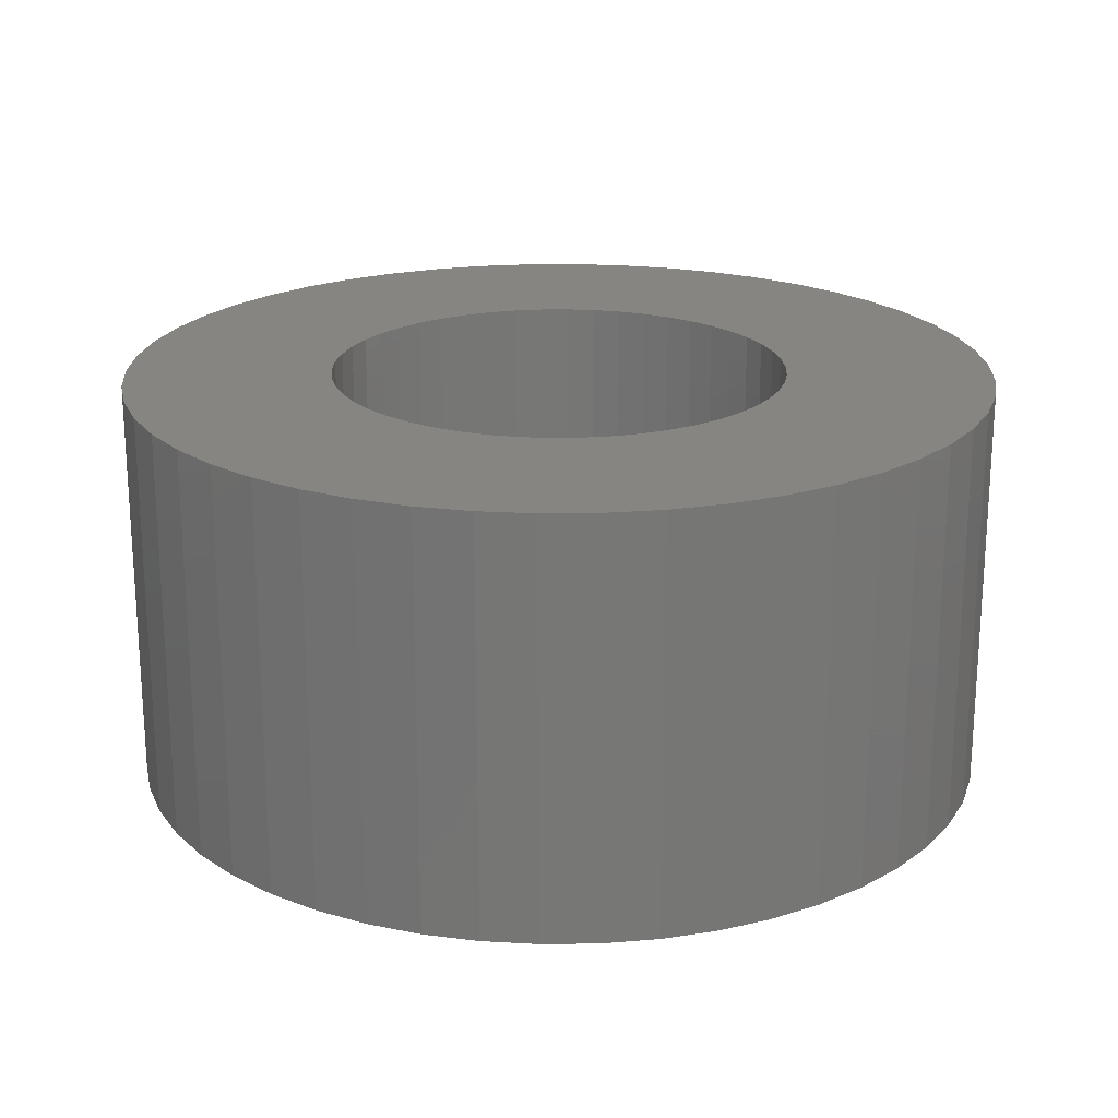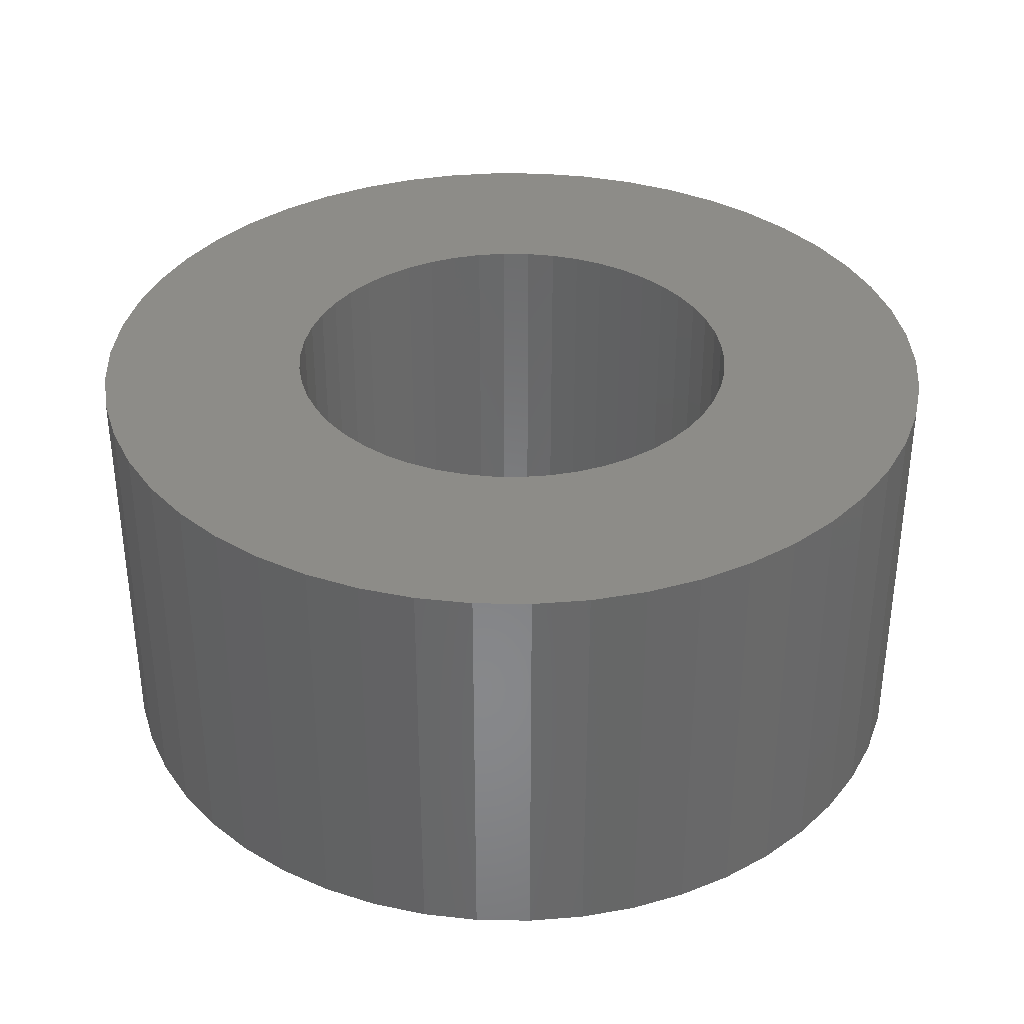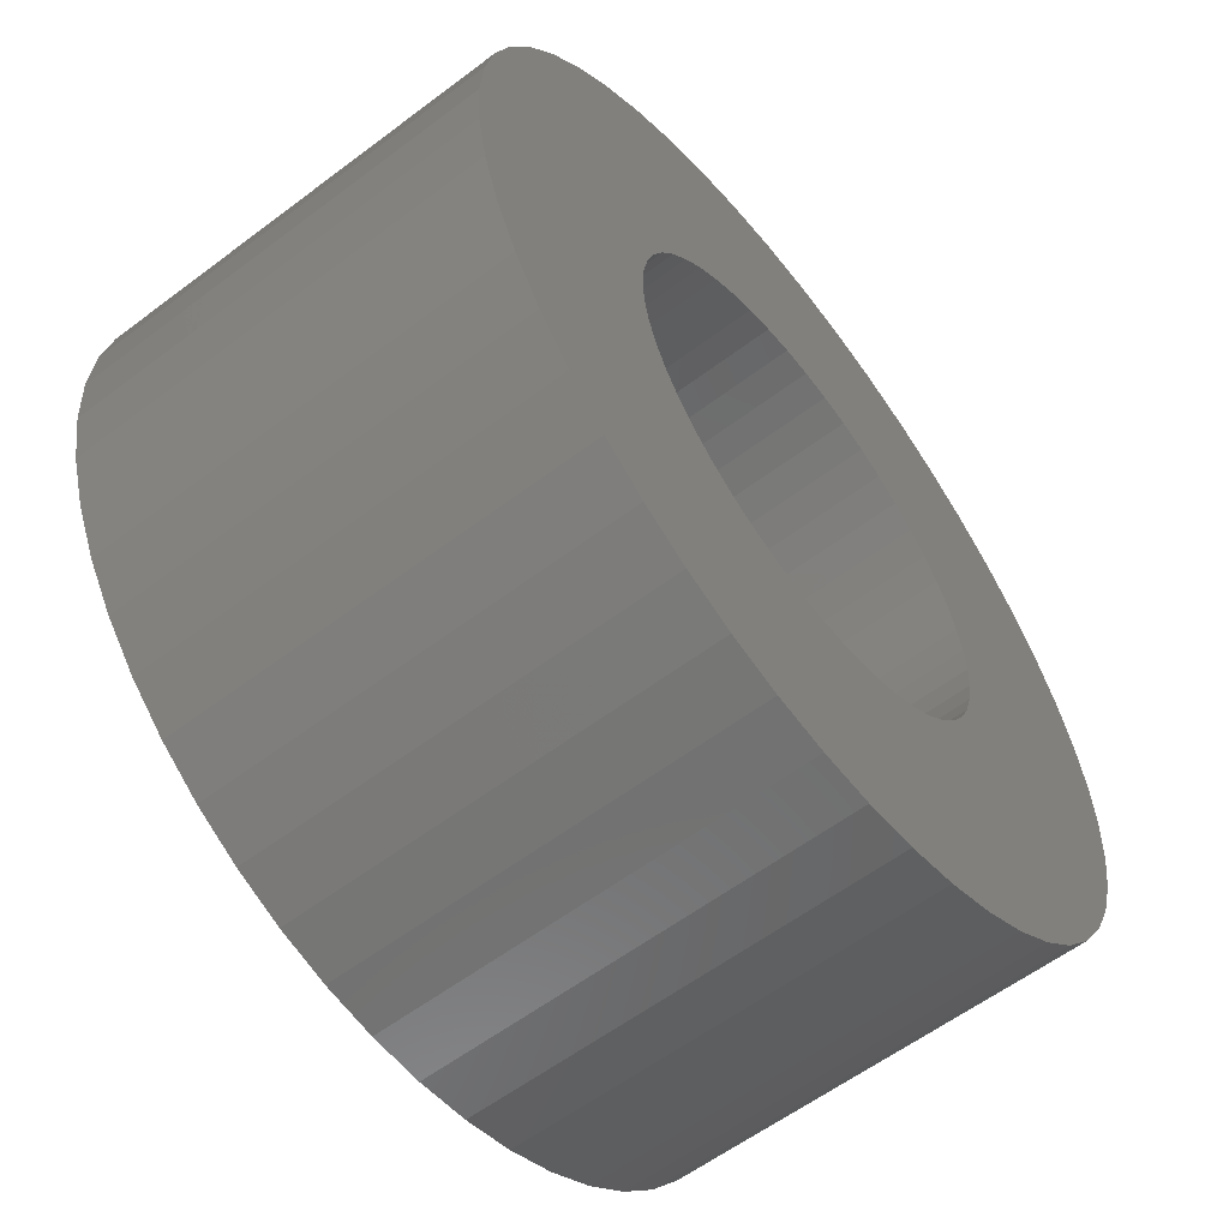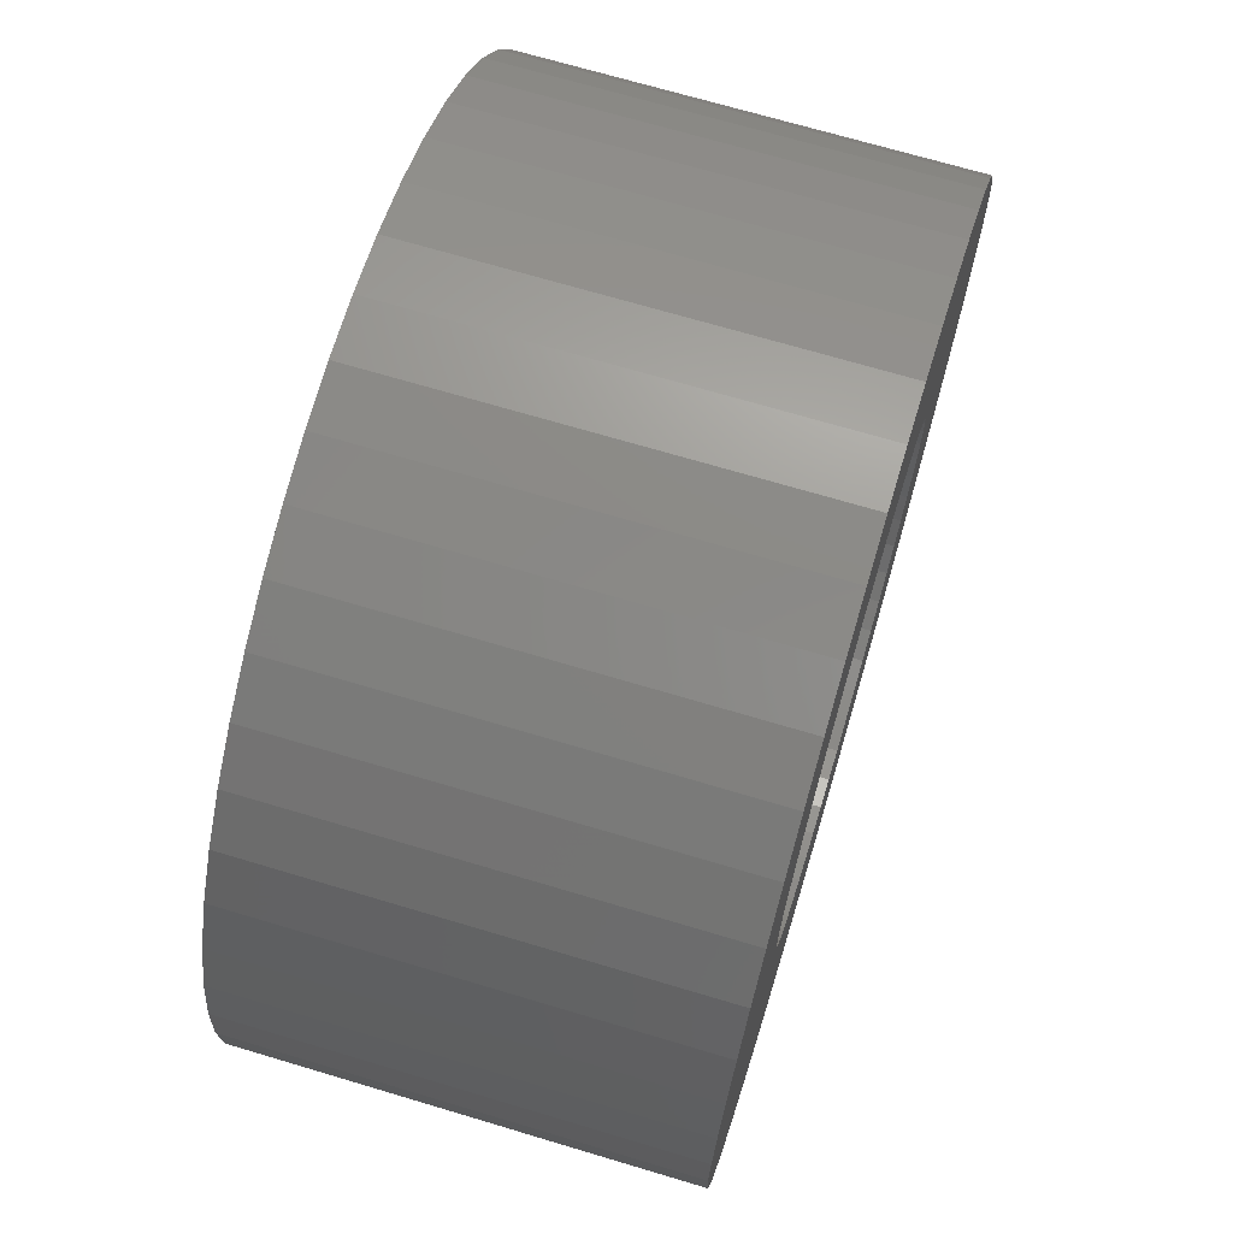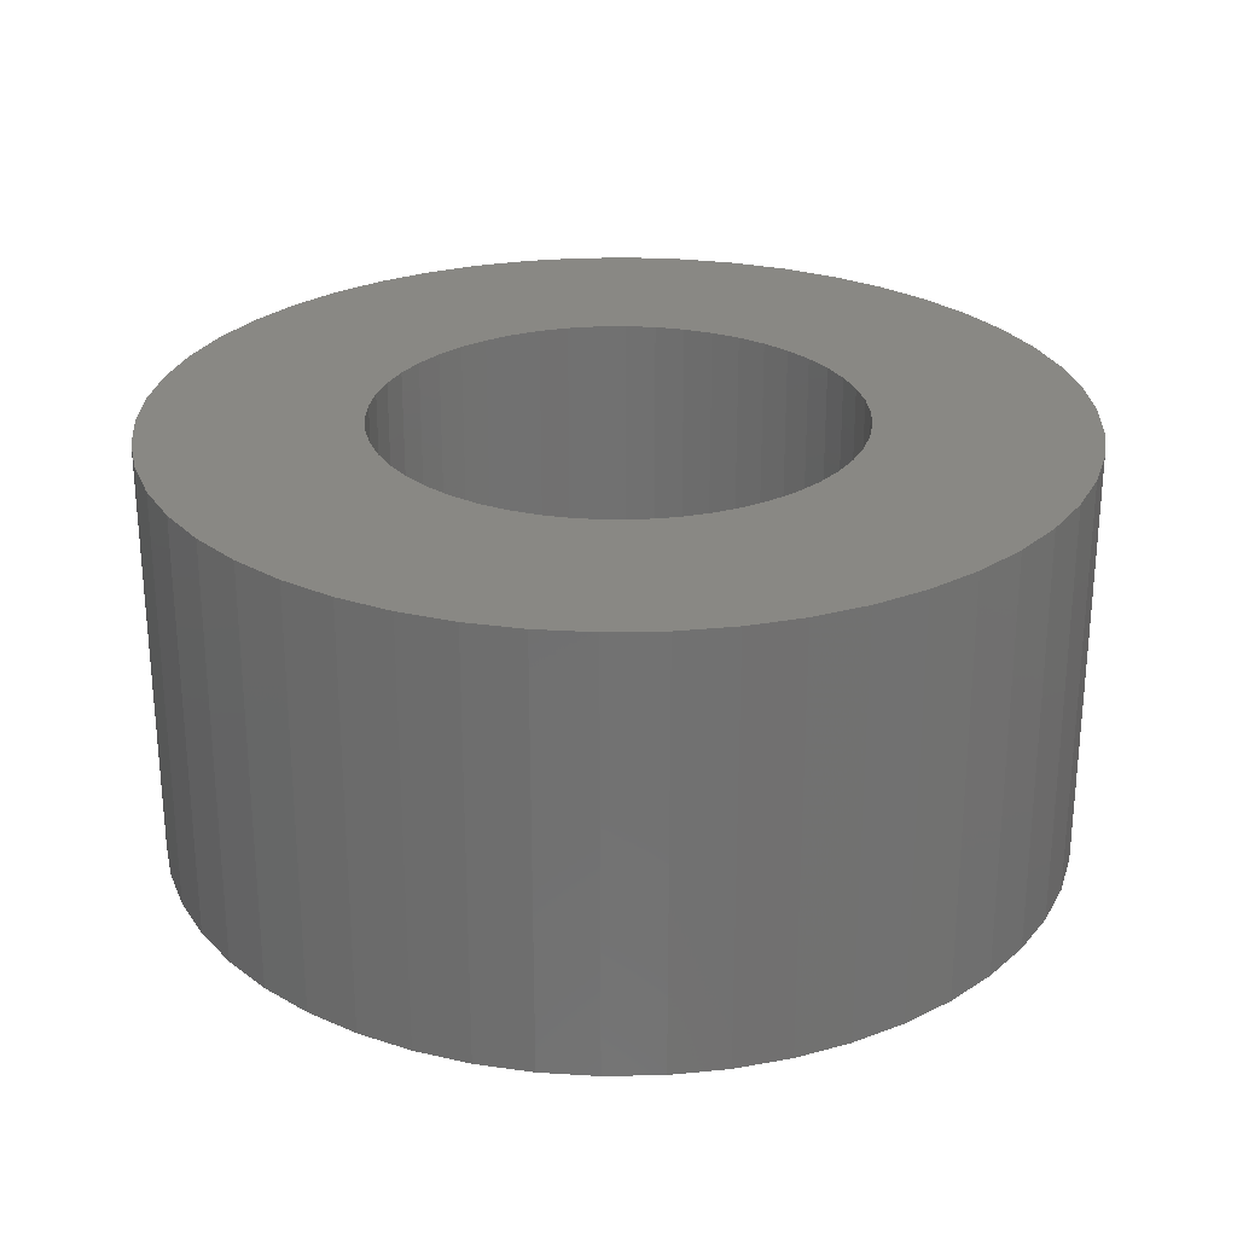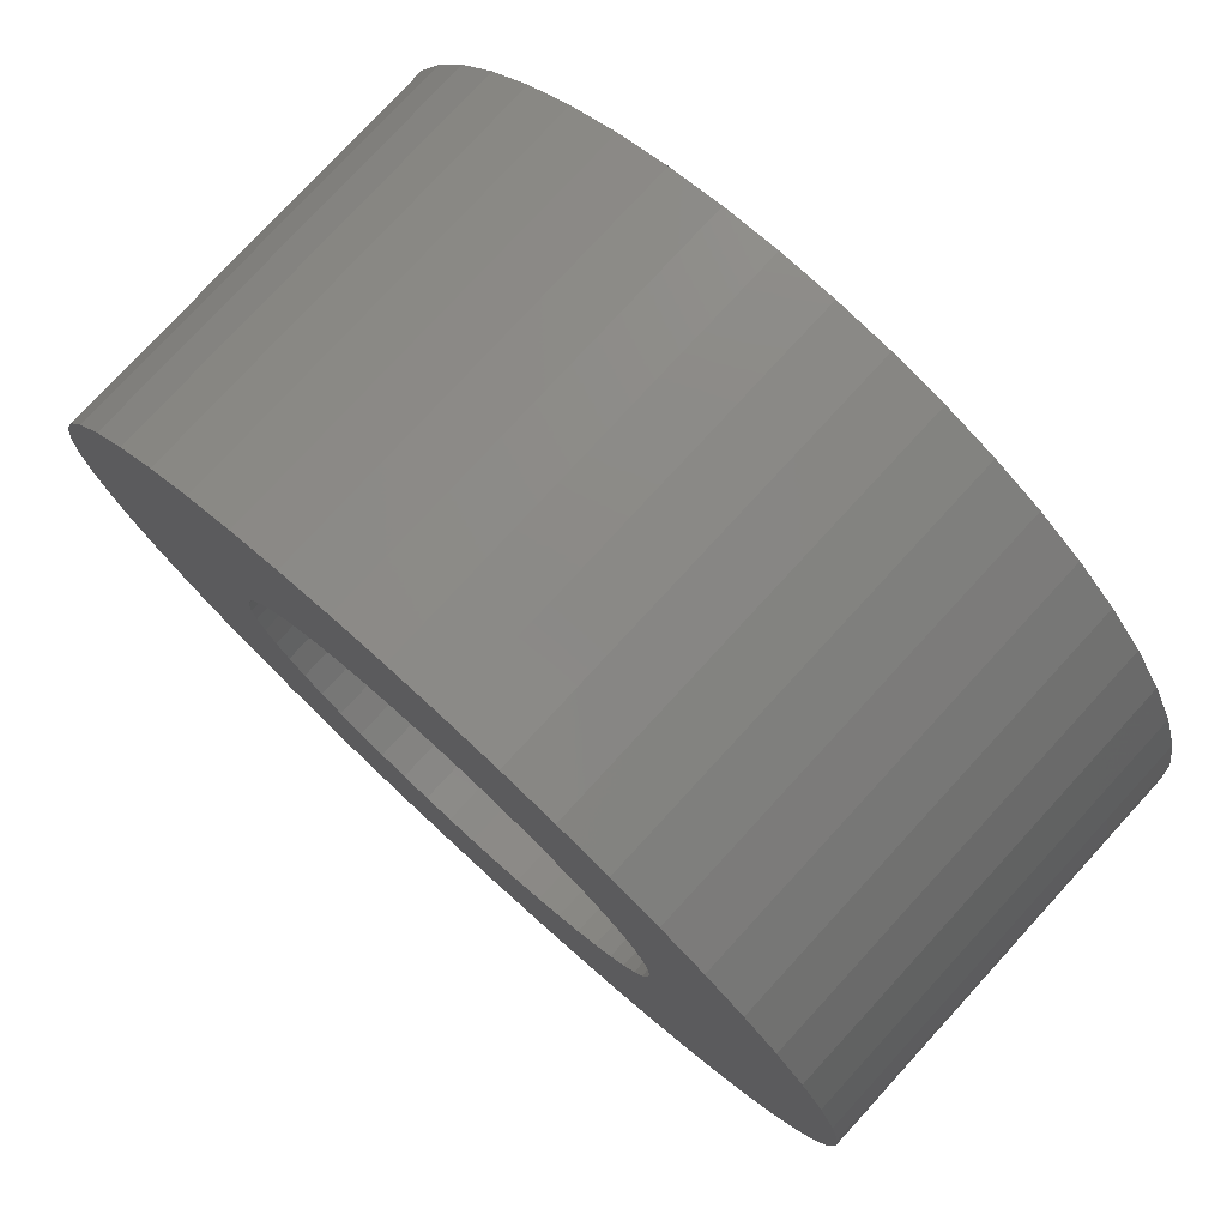
<metadata>
{"format":"stl","ext":"stl","renderer":"f3d","projection":"perspective","resolution":1024,"background":"white","views":[{"elev":20.8,"azim":113.9,"up":"+Z"},{"elev":35.5,"azim":152.4,"up":"+Z"},{"elev":-59.1,"azim":-52.2,"up":"+Y"},{"elev":69.5,"azim":106.7,"up":"+Y"},{"elev":26.6,"azim":-30.5,"up":"+Z"},{"elev":77.4,"azim":-137.5,"up":"+Y"}]}
</metadata>
<code>
# stl→obj: 200 verts, 400 faces
v 9.5 0 4.5
v 9.425 1.191 -4.5
v 9.425 1.191 4.5
v 9.5 0 -4.5
v -9.5 0 -4.5
v -9.425 1.191 4.5
v -9.425 1.191 -4.5
v -9.5 0 4.5
v 0.5965 9.481 -4.5
v -0.5965 9.481 4.5
v 0.5965 9.481 4.5
v -0.5965 9.481 -4.5
v -0.5965 -9.481 -4.5
v 0.5965 -9.481 4.5
v -0.5965 -9.481 4.5
v 0.5965 -9.481 -4.5
v 6.925 6.503 -4.5
v 6.056 7.32 4.5
v 6.925 6.503 4.5
v 6.056 7.32 -4.5
v -6.056 7.32 -4.5
v -6.925 6.503 4.5
v -6.056 7.32 4.5
v -6.925 6.503 -4.5
v -2.936 9.035 -4.5
v -4.045 8.596 4.5
v -2.936 9.035 4.5
v -4.045 8.596 -4.5
v 8.833 3.497 4.5
v 8.325 4.577 -4.5
v 8.325 4.577 4.5
v 8.833 3.497 -4.5
v 9.202 2.363 -4.5
v 9.202 2.363 4.5
v 7.686 5.584 -4.5
v 7.686 5.584 4.5
v 4.045 8.596 -4.5
v 2.936 9.035 4.5
v 4.045 8.596 4.5
v 2.936 9.035 -4.5
v 5.09 8.021 -4.5
v 5.09 8.021 4.5
v -8.833 3.497 -4.5
v -8.325 4.577 4.5
v -8.325 4.577 -4.5
v -8.833 3.497 4.5
v -7.686 5.584 -4.5
v -7.686 5.584 4.5
v -9.202 2.363 -4.5
v -9.202 2.363 4.5
v -1.78 9.332 -4.5
v -1.78 9.332 4.5
v 1.78 -9.332 4.5
v 1.78 -9.332 -4.5
v 1.78 9.332 4.5
v 1.78 9.332 -4.5
v 5 0 4.5
v 4.961 0.6267 4.5
v 9.425 -1.191 4.5
v 4.843 1.243 4.5
v 4.961 -0.6267 4.5
v 4.649 1.841 4.5
v 9.202 -2.363 4.5
v 4.382 2.409 4.5
v 4.843 -1.243 4.5
v 4.045 2.939 4.5
v 8.833 -3.497 4.5
v 3.645 3.423 4.5
v 4.649 -1.841 4.5
v 3.187 3.853 4.5
v 8.325 -4.577 4.5
v 4.382 -2.409 4.5
v 2.679 4.222 4.5
v 2.129 4.524 4.5
v 1.545 4.755 4.5
v 0.9369 4.911 4.5
v 0.314 4.99 4.5
v -0.314 4.99 4.5
v -0.9369 4.911 4.5
v -1.545 4.755 4.5
v -2.129 4.524 4.5
v -2.679 4.222 4.5
v -5.09 8.021 4.5
v -3.187 3.853 4.5
v -3.645 3.423 4.5
v -4.045 2.939 4.5
v -4.382 2.409 4.5
v 7.686 -5.584 4.5
v 4.045 -2.939 4.5
v 6.925 -6.503 4.5
v 3.645 -3.423 4.5
v 6.056 -7.32 4.5
v 3.187 -3.853 4.5
v 5.09 -8.021 4.5
v 2.679 -4.222 4.5
v 4.045 -8.596 4.5
v 2.129 -4.524 4.5
v 2.936 -9.035 4.5
v 1.545 -4.755 4.5
v 0.9369 -4.911 4.5
v 0.314 -4.99 4.5
v -0.314 -4.99 4.5
v -0.9369 -4.911 4.5
v -1.78 -9.332 4.5
v -1.545 -4.755 4.5
v -2.936 -9.035 4.5
v -2.129 -4.524 4.5
v -4.045 -8.596 4.5
v -2.679 -4.222 4.5
v -5.09 -8.021 4.5
v -3.187 -3.853 4.5
v -6.056 -7.32 4.5
v -3.645 -3.423 4.5
v -6.925 -6.503 4.5
v -4.045 -2.939 4.5
v -7.686 -5.584 4.5
v -4.382 -2.409 4.5
v -8.325 -4.577 4.5
v -4.649 -1.841 4.5
v -8.833 -3.497 4.5
v -4.843 -1.243 4.5
v -9.202 -2.363 4.5
v -4.961 -0.6267 4.5
v -9.425 -1.191 4.5
v -5 0 4.5
v -4.649 1.841 4.5
v -4.843 1.243 4.5
v -4.961 0.6267 4.5
v -5.09 8.021 -4.5
v 9.425 -1.191 -4.5
v 7.686 -5.584 -4.5
v 6.925 -6.503 -4.5
v 9.202 -2.363 -4.5
v 8.833 -3.497 -4.5
v -8.325 -4.577 -4.5
v -8.833 -3.497 -4.5
v 5 0 -4.5
v 4.961 -0.6267 -4.5
v 4.843 -1.243 -4.5
v 4.961 0.6267 -4.5
v 4.649 -1.841 -4.5
v 8.325 -4.577 -4.5
v 4.382 -2.409 -4.5
v 4.843 1.243 -4.5
v 4.045 -2.939 -4.5
v 3.645 -3.423 -4.5
v 6.056 -7.32 -4.5
v 4.649 1.841 -4.5
v 3.187 -3.853 -4.5
v 5.09 -8.021 -4.5
v 4.382 2.409 -4.5
v 2.679 -4.222 -4.5
v 4.045 -8.596 -4.5
v 2.129 -4.524 -4.5
v 2.936 -9.035 -4.5
v 1.545 -4.755 -4.5
v 0.9369 -4.911 -4.5
v 0.314 -4.99 -4.5
v -0.314 -4.99 -4.5
v -0.9369 -4.911 -4.5
v -1.78 -9.332 -4.5
v -1.545 -4.755 -4.5
v -2.936 -9.035 -4.5
v -2.129 -4.524 -4.5
v -4.045 -8.596 -4.5
v -2.679 -4.222 -4.5
v -5.09 -8.021 -4.5
v -3.187 -3.853 -4.5
v -6.056 -7.32 -4.5
v -3.645 -3.423 -4.5
v -6.925 -6.503 -4.5
v -4.045 -2.939 -4.5
v -7.686 -5.584 -4.5
v -4.382 -2.409 -4.5
v 4.045 2.939 -4.5
v 3.645 3.423 -4.5
v 3.187 3.853 -4.5
v 2.679 4.222 -4.5
v 2.129 4.524 -4.5
v 1.545 4.755 -4.5
v 0.9369 4.911 -4.5
v 0.314 4.99 -4.5
v -0.314 4.99 -4.5
v -0.9369 4.911 -4.5
v -1.545 4.755 -4.5
v -2.129 4.524 -4.5
v -2.679 4.222 -4.5
v -3.187 3.853 -4.5
v -3.645 3.423 -4.5
v -4.045 2.939 -4.5
v -4.382 2.409 -4.5
v -4.649 1.841 -4.5
v -4.843 1.243 -4.5
v -4.961 0.6267 -4.5
v -5 0 -4.5
v -4.649 -1.841 -4.5
v -4.843 -1.243 -4.5
v -9.202 -2.363 -4.5
v -4.961 -0.6267 -4.5
v -9.425 -1.191 -4.5
f 1 2 3
f 2 1 4
f 5 6 7
f 6 5 8
f 9 10 11
f 10 9 12
f 13 14 15
f 14 13 16
f 17 18 19
f 18 17 20
f 21 22 23
f 22 21 24
f 25 26 27
f 26 25 28
f 29 30 31
f 30 29 32
f 3 33 34
f 33 3 2
f 31 35 36
f 35 31 30
f 37 38 39
f 38 37 40
f 41 39 42
f 39 41 37
f 43 44 45
f 44 43 46
f 47 22 24
f 22 47 48
f 49 46 43
f 46 49 50
f 51 27 52
f 27 51 25
f 16 53 14
f 53 16 54
f 34 32 29
f 32 34 33
f 36 17 19
f 17 36 35
f 40 55 38
f 55 40 56
f 56 11 55
f 11 56 9
f 20 42 18
f 42 20 41
f 45 48 47
f 48 45 44
f 7 50 49
f 50 7 6
f 57 1 3
f 58 3 34
f 1 57 59
f 60 34 29
f 61 59 57
f 62 29 31
f 59 61 63
f 64 31 36
f 65 63 61
f 66 36 19
f 63 65 67
f 68 19 18
f 69 67 65
f 70 18 42
f 67 69 71
f 72 71 69
f 3 58 57
f 34 60 58
f 29 62 60
f 31 64 62
f 36 66 64
f 73 42 39
f 19 68 66
f 18 70 68
f 74 39 38
f 42 73 70
f 39 74 73
f 75 38 55
f 38 75 74
f 55 76 75
f 11 76 55
f 11 77 76
f 11 78 77
f 10 78 11
f 10 79 78
f 52 79 10
f 79 52 80
f 27 80 52
f 80 27 81
f 26 81 27
f 81 26 82
f 83 82 26
f 82 83 84
f 23 84 83
f 84 23 85
f 22 85 23
f 85 22 86
f 48 86 22
f 44 87 48
f 86 48 87
f 71 72 88
f 89 88 72
f 88 89 90
f 91 90 89
f 90 91 92
f 93 92 91
f 92 93 94
f 95 94 93
f 94 95 96
f 97 96 95
f 96 97 98
f 99 98 97
f 98 99 53
f 100 53 99
f 100 14 53
f 101 14 100
f 102 14 101
f 102 15 14
f 103 15 102
f 104 103 105
f 103 104 15
f 106 105 107
f 108 107 109
f 105 106 104
f 110 109 111
f 112 111 113
f 107 108 106
f 114 113 115
f 116 115 117
f 118 117 119
f 120 119 121
f 122 121 123
f 109 110 108
f 124 123 125
f 87 44 126
f 46 126 44
f 111 112 110
f 126 46 127
f 113 114 112
f 50 127 46
f 115 116 114
f 127 50 128
f 117 118 116
f 6 128 50
f 119 120 118
f 128 6 125
f 121 122 120
f 8 125 6
f 123 124 122
f 125 8 124
f 28 83 26
f 83 28 129
f 129 23 83
f 23 129 21
f 12 52 10
f 52 12 51
f 59 4 1
f 4 59 130
f 90 131 88
f 131 90 132
f 67 133 63
f 133 67 134
f 63 130 59
f 130 63 133
f 135 120 136
f 120 135 118
f 137 4 130
f 138 130 133
f 4 137 2
f 139 133 134
f 140 2 137
f 141 134 142
f 2 140 33
f 143 142 131
f 144 33 140
f 145 131 132
f 33 144 32
f 146 132 147
f 148 32 144
f 149 147 150
f 32 148 30
f 151 30 148
f 130 138 137
f 133 139 138
f 134 141 139
f 142 143 141
f 131 145 143
f 152 150 153
f 132 146 145
f 147 149 146
f 154 153 155
f 150 152 149
f 153 154 152
f 156 155 54
f 155 156 154
f 54 157 156
f 16 157 54
f 16 158 157
f 16 159 158
f 13 159 16
f 13 160 159
f 161 160 13
f 160 161 162
f 163 162 161
f 162 163 164
f 165 164 163
f 164 165 166
f 167 166 165
f 166 167 168
f 169 168 167
f 168 169 170
f 171 170 169
f 170 171 172
f 173 172 171
f 135 174 173
f 172 173 174
f 30 151 35
f 175 35 151
f 35 175 17
f 176 17 175
f 17 176 20
f 177 20 176
f 20 177 41
f 178 41 177
f 41 178 37
f 179 37 178
f 37 179 40
f 180 40 179
f 40 180 56
f 181 56 180
f 181 9 56
f 182 9 181
f 183 9 182
f 183 12 9
f 184 12 183
f 51 184 185
f 184 51 12
f 25 185 186
f 28 186 187
f 185 25 51
f 129 187 188
f 21 188 189
f 186 28 25
f 24 189 190
f 47 190 191
f 45 191 192
f 43 192 193
f 49 193 194
f 187 129 28
f 7 194 195
f 174 135 196
f 136 196 135
f 188 21 129
f 196 136 197
f 189 24 21
f 198 197 136
f 190 47 24
f 197 198 199
f 191 45 47
f 200 199 198
f 192 43 45
f 199 200 195
f 193 49 43
f 5 195 200
f 194 7 49
f 195 5 7
f 153 94 96
f 94 153 150
f 147 90 92
f 90 147 132
f 88 142 71
f 142 88 131
f 136 122 198
f 122 136 120
f 155 96 98
f 96 155 153
f 54 98 53
f 98 54 155
f 71 134 67
f 134 71 142
f 161 15 104
f 15 161 13
f 165 106 108
f 106 165 163
f 163 104 106
f 104 163 161
f 171 116 173
f 116 171 114
f 171 112 114
f 112 171 169
f 198 124 200
f 124 198 122
f 200 8 5
f 8 200 124
f 150 92 94
f 92 150 147
f 173 118 135
f 118 173 116
f 167 108 110
f 108 167 165
f 169 110 112
f 110 169 167
f 127 192 126
f 192 127 193
f 151 66 175
f 66 151 64
f 181 75 76
f 75 181 180
f 180 74 75
f 74 180 179
f 186 80 81
f 80 186 185
f 126 191 87
f 191 126 192
f 138 57 137
f 57 138 61
f 154 99 97
f 99 154 156
f 140 60 144
f 60 140 58
f 177 68 70
f 68 177 176
f 86 189 85
f 189 86 190
f 189 84 85
f 84 189 188
f 137 58 140
f 58 137 57
f 149 95 93
f 95 149 152
f 143 69 141
f 69 143 72
f 159 103 102
f 103 159 160
f 156 100 99
f 100 156 157
f 175 68 176
f 68 175 66
f 183 77 78
f 77 183 182
f 178 70 73
f 70 178 177
f 179 73 74
f 73 179 178
f 125 194 128
f 194 125 195
f 128 193 127
f 193 128 194
f 87 190 86
f 190 87 191
f 184 78 79
f 78 184 183
f 185 79 80
f 79 185 184
f 187 81 82
f 81 187 186
f 188 82 84
f 82 188 187
f 139 61 138
f 61 139 65
f 146 89 145
f 89 146 91
f 145 72 143
f 72 145 89
f 160 105 103
f 105 160 162
f 157 101 100
f 101 157 158
f 146 93 91
f 93 146 149
f 148 64 151
f 64 148 62
f 144 62 148
f 62 144 60
f 182 76 77
f 76 182 181
f 162 107 105
f 107 162 164
f 123 195 125
f 195 123 199
f 119 197 121
f 197 119 196
f 113 172 115
f 172 113 170
f 152 97 95
f 97 152 154
f 141 65 139
f 65 141 69
f 168 113 111
f 113 168 170
f 158 102 101
f 102 158 159
f 166 111 109
f 111 166 168
f 164 109 107
f 109 164 166
f 121 199 123
f 199 121 197
f 115 174 117
f 174 115 172
f 117 196 119
f 196 117 174

</code>
